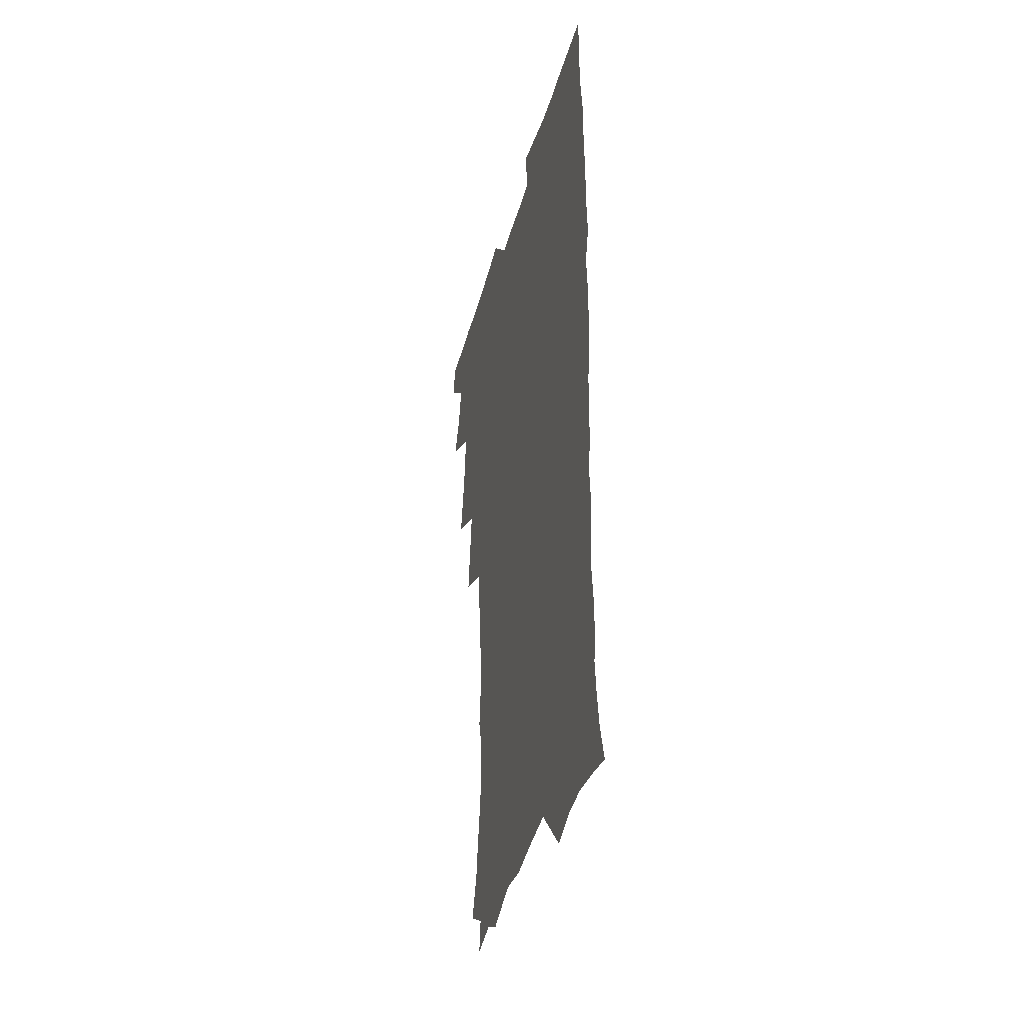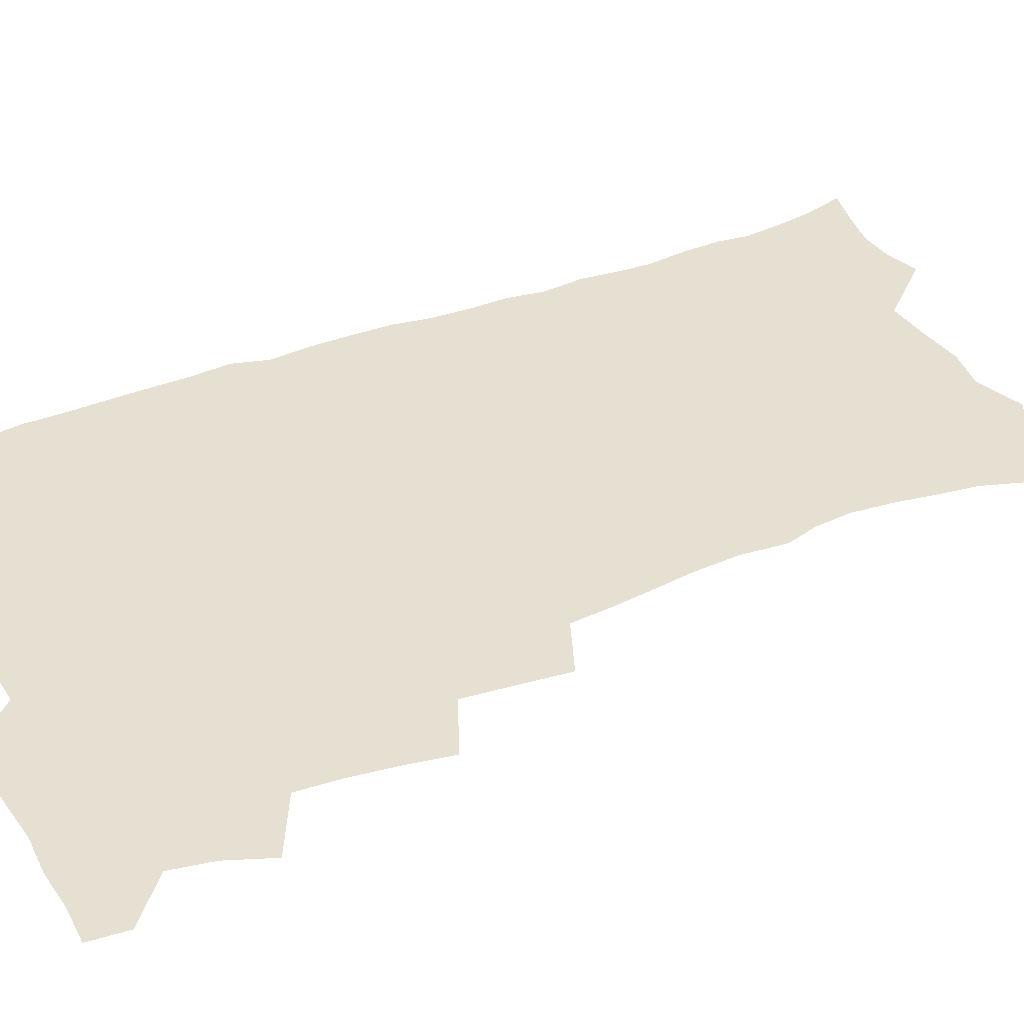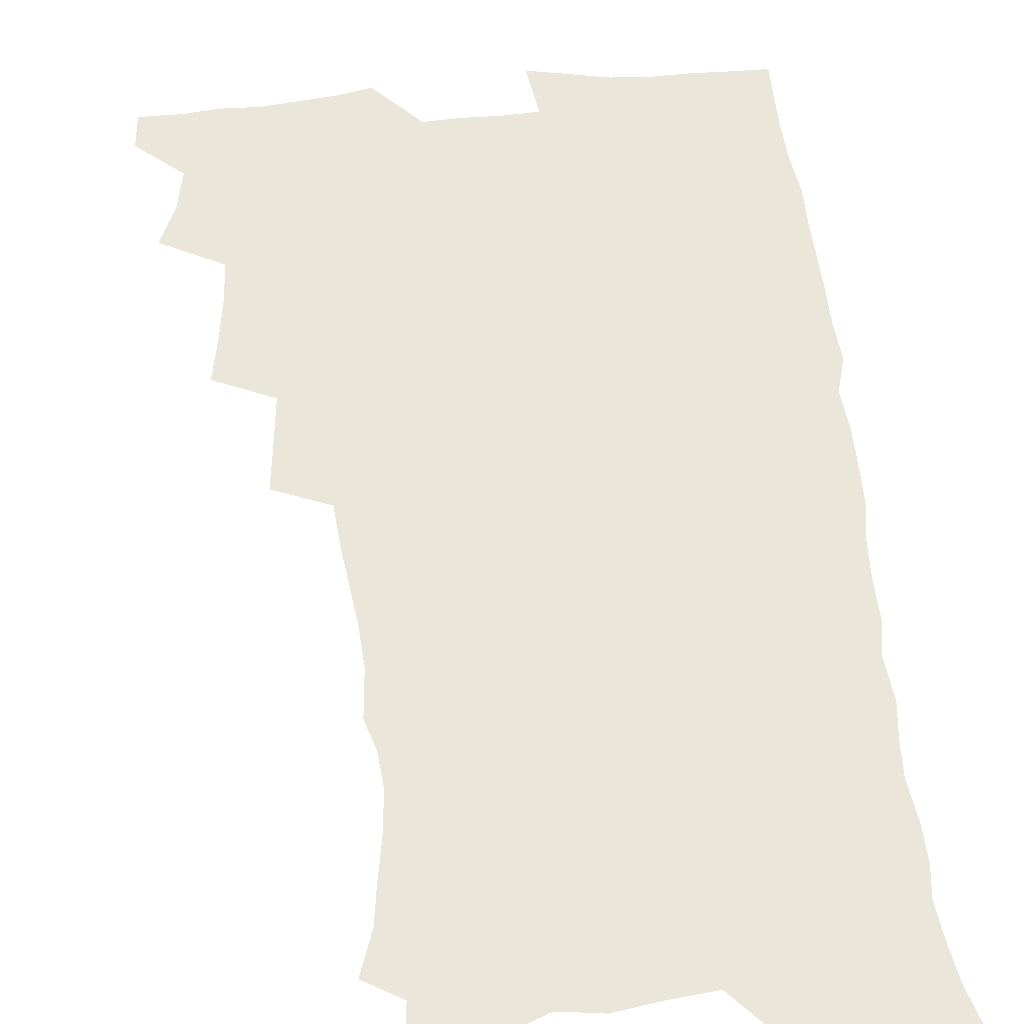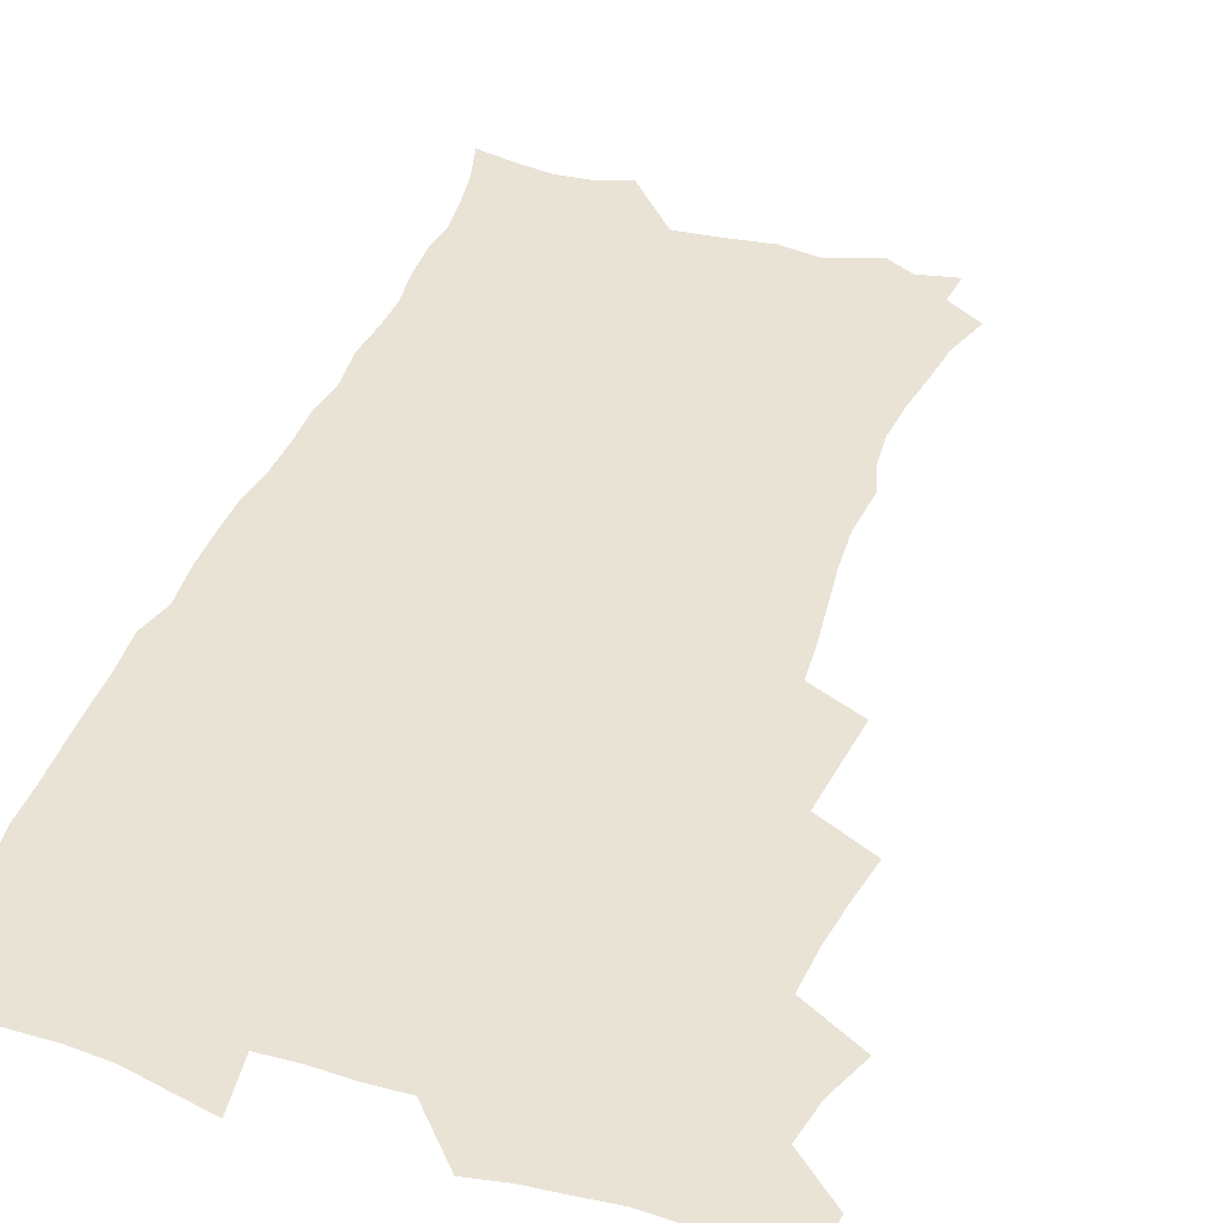
<metadata>
{"format":"obj","ext":"obj","renderer":"f3d","projection":"perspective","resolution":1024,"background":"white","views":[{"elev":-39.3,"azim":75.2,"up":"+Y"},{"elev":38.5,"azim":-116.3,"up":"+Z"},{"elev":55.0,"azim":-5.9,"up":"+Z"},{"elev":42.0,"azim":-160.2,"up":"+Z"}]}
</metadata>
<code>
v 463.6 554.3 0
v 465 569.1 0
v 471 505.8 0
v 478 522.7 0
v 481.2 538.7 0
v 482.1 553.6 0
v 481.1 568.8 0
v 487.4 440.6 0
v 490.8 458.6 0
v 493.4 476 0
v 494.8 492.9 0
v 498.7 509.7 0
v 498 524.1 0
v 497.9 538.9 0
v 497.5 553.7 0
v 495.8 570.2 0
v 505.4 391.4 0
v 507.8 410.7 0
v 510.1 430.1 0
v 511.2 447.3 0
v 511.5 463.2 0
v 508.9 477.5 0
v 513.1 495.1 0
v 514.5 510.4 0
v 514 524.5 0
v 513.3 539.3 0
v 512.3 554.5 0
v 511.5 569.6 0
v 522.7 206.4 0
v 528.6 223.4 0
v 530.8 237.8 0
v 533.6 254 0
v 535.5 270.8 0
v 534.3 285.3 0
v 530.8 297.4 0
v 532.6 316.6 0
v 531.8 332.9 0
v 529.9 348.8 0
v 528 365.1 0
v 526.7 382.3 0
v 526 399.4 0
v 526.5 416.8 0
v 526.5 432.9 0
v 528.1 450 0
v 529.3 466.3 0
v 529 481.2 0
v 528.2 495.9 0
v 528.4 510.4 0
v 528.6 524.9 0
v 528.6 539.5 0
v 527 555.4 0
v 525.8 571.1 0
v 535.1 185.1 0
v 536.7 197.9 0
v 539.9 212.7 0
v 547 232.7 0
v 549.2 249 0
v 550.5 264.9 0
v 549.6 278.7 0
v 549.5 294.3 0
v 547.7 308.2 0
v 549 326.9 0
v 546.8 340.8 0
v 546 356.8 0
v 545.2 372.9 0
v 543.4 387.9 0
v 543.1 404.2 0
v 544.7 422 0
v 544.4 437.1 0
v 543.6 451.7 0
v 544 466.9 0
v 544.7 482.2 0
v 544.9 496.7 0
v 545 510.9 0
v 544.9 525.1 0
v 543.4 540.2 0
v 541.6 556.4 0
v 540 572.4 0
v 550.2 188.3 0
v 555.8 205.1 0
v 560.5 223.5 0
v 562.3 239.1 0
v 564.7 256.6 0
v 565 271.5 0
v 564.3 285.7 0
v 563.5 300.2 0
v 562.5 314.9 0
v 563.1 332.6 0
v 562 347.1 0
v 561.4 362.5 0
v 559.6 376.5 0
v 558.8 391.7 0
v 558.3 406.9 0
v 559.5 423.8 0
v 559.4 438.8 0
v 558.9 453.1 0
v 559.7 468.5 0
v 559.9 483 0
v 560.1 497.2 0
v 560.5 511.2 0
v 560.5 524.7 0
v 558.8 539.6 0
v 556.5 556.6 0
v 553.9 575.1 0
v 561.4 182.8 0
v 572.7 211 0
v 575.9 228.7 0
v 576.8 243.8 0
v 577.8 259.7 0
v 577.6 274.1 0
v 577.4 289 0
v 576.5 303.2 0
v 576.6 319.7 0
v 576.2 335.1 0
v 576 350.7 0
v 575.5 365.7 0
v 574.9 380.4 0
v 574.7 395.9 0
v 574.4 410.8 0
v 573.7 424.8 0
v 573.7 439.6 0
v 573.5 454.1 0
v 574.5 469.6 0
v 574 483.3 0
v 574.6 497.8 0
v 574.8 511.5 0
v 574.3 525.2 0
v 573.2 539.8 0
v 571.7 555.5 0
v 580.4 189.8 0
v 587.9 214.8 0
v 590.6 233.5 0
v 590.4 246.7 0
v 590.8 262 0
v 590.8 277.1 0
v 590.1 290.8 0
v 589.8 306.1 0
v 589.6 321.5 0
v 589.2 336.5 0
v 589.2 353.1 0
v 588.9 366.5 0
v 588.9 382.7 0
v 588.7 397.4 0
v 588.4 411.9 0
v 588.8 427.2 0
v 587.8 440.6 0
v 588.5 456 0
v 588.6 470.1 0
v 588.4 484 0
v 588.4 497.9 0
v 588.6 511.7 0
v 588.2 525.8 0
v 587.4 540.6 0
v 586.2 556.1 0
v 596.6 187.5 0
v 601.9 215 0
v 603.1 232.3 0
v 603.1 246.4 0
v 603.5 262.9 0
v 603.5 278.7 0
v 603.3 293.5 0
v 603.1 308.9 0
v 603 324.3 0
v 602.5 338.3 0
v 602.3 351.7 0
v 602.3 367.8 0
v 602.4 383.3 0
v 602.3 398.4 0
v 602.2 412.4 0
v 602.3 428.1 0
v 602 441.6 0
v 602.6 456.8 0
v 602.5 470.4 0
v 602.3 484.1 0
v 602.2 497.7 0
v 602.6 511.8 0
v 602.5 525.9 0
v 602.3 540.1 0
v 601.4 555.6 0
v 614.6 190 0
v 615.9 213.5 0
v 616.3 233.2 0
v 616.4 248.4 0
v 616.3 263.4 0
v 616.3 279.8 0
v 616.1 293.6 0
v 615.9 309 0
v 615.8 323.9 0
v 615.7 339 0
v 615.5 353.2 0
v 615.4 368.9 0
v 616 382 0
v 615.8 397.7 0
v 615.9 412 0
v 615.8 427.9 0
v 615.9 442.3 0
v 616.1 456.7 0
v 616.3 470.5 0
v 616.6 484.4 0
v 617 498.3 0
v 616.7 512.1 0
v 616.8 525.9 0
v 616.8 539.8 0
v 616 556.3 0
v 613.3 578 0
v 632 191.6 0
v 630.2 214.8 0
v 629.6 232.3 0
v 629.2 249.2 0
v 629.1 263.6 0
v 628.9 280 0
v 628.8 294.3 0
v 628.7 309.6 0
v 628.8 324 0
v 628.7 339.7 0
v 628.6 354.4 0
v 629.1 366.8 0
v 629.2 384 0
v 629.2 398.6 0
v 629.6 412.1 0
v 629.5 427.5 0
v 629.6 441.9 0
v 629.5 456.6 0
v 630 470.1 0
v 630.9 483.5 0
v 630.7 498.6 0
v 630.8 512 0
v 631.1 525.7 0
v 631 540.2 0
v 631 554.7 0
v 628.8 574.7 0
v 652.1 168.9 0
v 646.2 193.8 0
v 644.1 213.3 0
v 642.9 231.3 0
v 642.4 247 0
v 641.7 264.6 0
v 641.4 279.7 0
v 641.5 294 0
v 642.2 307 0
v 641.3 325.7 0
v 641.9 338.6 0
v 641.7 354.2 0
v 642.2 368.1 0
v 642.6 382.5 0
v 642.5 397.2 0
v 643.6 410.4 0
v 643 427.2 0
v 643.6 440.9 0
v 643.7 455.3 0
v 644.1 469.3 0
v 644.6 483.4 0
v 644.7 498 0
v 645.2 511.9 0
v 645.2 525.9 0
v 645.4 540.3 0
v 645.3 554.8 0
v 645 571.1 0
v 665.5 173.5 0
v 661.1 192.6 0
v 658 211.9 0
v 656.1 230 0
v 655.5 245.5 0
v 654.6 262.4 0
v 654.7 277 0
v 654 293.2 0
v 655.1 306.2 0
v 654.5 322.7 0
v 654.7 337.6 0
v 655 352.2 0
v 656 365.7 0
v 656 381.1 0
v 657.7 394.3 0
v 656.9 411 0
v 657 425.6 0
v 657.6 439.7 0
v 658 453.9 0
v 658.1 468.5 0
v 658.8 482.2 0
v 658 498.5 0
v 659.1 511.6 0
v 659.7 525.7 0
v 659.9 540 0
v 660.1 555 0
v 660.3 569.9 0
v 679.1 174.7 0
v 675.3 191.6 0
v 672.7 208.5 0
v 670.6 225.6 0
v 669.1 242.5 0
v 669.5 256.6 0
v 668.4 273.3 0
v 668.3 288.5 0
v 668.5 303.3 0
v 668.2 319.2 0
v 670.5 331.8 0
v 669.1 349 0
v 669.1 364.2 0
v 670.2 378.2 0
v 671.6 392.2 0
v 671.5 408.1 0
v 672.7 422.2 0
v 672.3 437.7 0
v 672.2 452.7 0
v 672.7 467.1 0
v 673.1 481.7 0
v 672.6 496.8 0
v 674.6 510.6 0
v 674 525.8 0
v 674.1 539.6 0
v 675.1 554.8 0
v 675.4 570.2 0
v 693.9 172.5 0
v 690.8 187.7 0
v 686.6 206 0
v 684.6 222 0
v 684.4 236.6 0
v 683.3 252.5 0
v 683.2 267.4 0
v 683.8 282 0
v 683.1 298.2 0
v 682.3 314.6 0
v 683.9 328.5 0
v 684.8 343.2 0
v 684.5 359.1 0
v 687.4 372.4 0
v 686.2 389.3 0
v 687.6 403.7 0
v 687.7 419.3 0
v 687 435.4 0
v 686.9 450.5 0
v 688.5 464.6 0
v 689.1 479.5 0
v 690.4 494.2 0
v 689.1 510.2 0
v 689.7 524.9 0
v 690 539.6 0
v 689.9 554.4 0
v 690.5 569.6 0
v 709 169.2 0
v 704.4 185.9 0
v 702.2 200.6 0
v 700.8 215.1 0
v 702.4 227.3 0
v 702.1 241.8 0
v 700.2 258.4 0
v 701.1 272.5 0
v 702.8 286.4 0
v 701.3 303.8 0
v 703.7 317.7 0
v 703.5 334 0
v 704.3 349.5 0
v 706.7 363.8 0
v 707.1 379.7 0
v 707.2 395.8 0
v 705.9 413 0
v 710 427.1 0
v 708.9 443.6 0
v 708.9 459.3 0
v 708.5 475.1 0
v 708.1 491.1 0
v 708.3 506.7 0
v 706.2 523.6 0
v 705.5 539.3 0
v 705.5 554.3 0
v 705.7 569.3 0
v 706 586 0
f 5 6 1
f 1 6 2
f 6 7 2
f 11 12 3
f 3 12 4
f 12 13 4
f 4 13 5
f 13 14 5
f 5 14 6
f 14 15 6
f 6 15 7
f 15 16 7
f 19 20 8
f 8 20 9
f 20 21 9
f 9 21 10
f 21 22 10
f 10 22 11
f 22 23 11
f 11 23 12
f 23 24 12
f 12 24 13
f 24 25 13
f 13 25 14
f 25 26 14
f 14 26 15
f 26 27 15
f 15 27 16
f 27 28 16
f 40 41 17
f 17 41 18
f 41 42 18
f 18 42 19
f 42 43 19
f 19 43 20
f 43 44 20
f 20 44 21
f 44 45 21
f 21 45 22
f 45 46 22
f 22 46 23
f 46 47 23
f 23 47 24
f 47 48 24
f 24 48 25
f 48 49 25
f 25 49 26
f 49 50 26
f 26 50 27
f 50 51 27
f 27 51 28
f 51 52 28
f 54 55 29
f 29 55 30
f 55 56 30
f 30 56 31
f 56 57 31
f 31 57 32
f 57 58 32
f 32 58 33
f 58 59 33
f 33 59 34
f 59 60 34
f 34 60 35
f 60 61 35
f 35 61 36
f 61 62 36
f 36 62 37
f 62 63 37
f 37 63 38
f 63 64 38
f 38 64 39
f 64 65 39
f 39 65 40
f 65 66 40
f 40 66 41
f 66 67 41
f 41 67 42
f 67 68 42
f 42 68 43
f 68 69 43
f 43 69 44
f 69 70 44
f 44 70 45
f 70 71 45
f 45 71 46
f 71 72 46
f 46 72 47
f 72 73 47
f 47 73 48
f 73 74 48
f 48 74 49
f 74 75 49
f 49 75 50
f 75 76 50
f 50 76 51
f 76 77 51
f 51 77 52
f 77 78 52
f 53 79 54
f 79 80 54
f 54 80 55
f 80 81 55
f 55 81 56
f 81 82 56
f 56 82 57
f 82 83 57
f 57 83 58
f 83 84 58
f 58 84 59
f 84 85 59
f 59 85 60
f 85 86 60
f 60 86 61
f 86 87 61
f 61 87 62
f 87 88 62
f 62 88 63
f 88 89 63
f 63 89 64
f 89 90 64
f 64 90 65
f 90 91 65
f 65 91 66
f 91 92 66
f 66 92 67
f 92 93 67
f 67 93 68
f 93 94 68
f 68 94 69
f 94 95 69
f 69 95 70
f 95 96 70
f 70 96 71
f 96 97 71
f 71 97 72
f 97 98 72
f 72 98 73
f 98 99 73
f 73 99 74
f 99 100 74
f 74 100 75
f 100 101 75
f 75 101 76
f 101 102 76
f 76 102 77
f 102 103 77
f 77 103 78
f 103 104 78
f 79 105 80
f 105 106 80
f 80 106 81
f 106 107 81
f 81 107 82
f 107 108 82
f 82 108 83
f 108 109 83
f 83 109 84
f 109 110 84
f 84 110 85
f 110 111 85
f 85 111 86
f 111 112 86
f 86 112 87
f 112 113 87
f 87 113 88
f 113 114 88
f 88 114 89
f 114 115 89
f 89 115 90
f 115 116 90
f 90 116 91
f 116 117 91
f 91 117 92
f 117 118 92
f 92 118 93
f 118 119 93
f 93 119 94
f 119 120 94
f 94 120 95
f 120 121 95
f 95 121 96
f 121 122 96
f 96 122 97
f 122 123 97
f 97 123 98
f 123 124 98
f 98 124 99
f 124 125 99
f 99 125 100
f 125 126 100
f 100 126 101
f 126 127 101
f 101 127 102
f 127 128 102
f 102 128 103
f 128 129 103
f 103 129 104
f 105 130 106
f 130 131 106
f 106 131 107
f 131 132 107
f 107 132 108
f 132 133 108
f 108 133 109
f 133 134 109
f 109 134 110
f 134 135 110
f 110 135 111
f 135 136 111
f 111 136 112
f 136 137 112
f 112 137 113
f 137 138 113
f 113 138 114
f 138 139 114
f 114 139 115
f 139 140 115
f 115 140 116
f 140 141 116
f 116 141 117
f 141 142 117
f 117 142 118
f 142 143 118
f 118 143 119
f 143 144 119
f 119 144 120
f 144 145 120
f 120 145 121
f 145 146 121
f 121 146 122
f 146 147 122
f 122 147 123
f 147 148 123
f 123 148 124
f 148 149 124
f 124 149 125
f 149 150 125
f 125 150 126
f 150 151 126
f 126 151 127
f 151 152 127
f 127 152 128
f 152 153 128
f 128 153 129
f 153 154 129
f 130 155 131
f 155 156 131
f 131 156 132
f 156 157 132
f 132 157 133
f 157 158 133
f 133 158 134
f 158 159 134
f 134 159 135
f 159 160 135
f 135 160 136
f 160 161 136
f 136 161 137
f 161 162 137
f 137 162 138
f 162 163 138
f 138 163 139
f 163 164 139
f 139 164 140
f 164 165 140
f 140 165 141
f 165 166 141
f 141 166 142
f 166 167 142
f 142 167 143
f 167 168 143
f 143 168 144
f 168 169 144
f 144 169 145
f 169 170 145
f 145 170 146
f 170 171 146
f 146 171 147
f 171 172 147
f 147 172 148
f 172 173 148
f 148 173 149
f 173 174 149
f 149 174 150
f 174 175 150
f 150 175 151
f 175 176 151
f 151 176 152
f 176 177 152
f 152 177 153
f 177 178 153
f 153 178 154
f 178 179 154
f 155 180 156
f 180 181 156
f 156 181 157
f 181 182 157
f 157 182 158
f 182 183 158
f 158 183 159
f 183 184 159
f 159 184 160
f 184 185 160
f 160 185 161
f 185 186 161
f 161 186 162
f 186 187 162
f 162 187 163
f 187 188 163
f 163 188 164
f 188 189 164
f 164 189 165
f 189 190 165
f 165 190 166
f 190 191 166
f 166 191 167
f 191 192 167
f 167 192 168
f 192 193 168
f 168 193 169
f 193 194 169
f 169 194 170
f 194 195 170
f 170 195 171
f 195 196 171
f 171 196 172
f 196 197 172
f 172 197 173
f 197 198 173
f 173 198 174
f 198 199 174
f 174 199 175
f 199 200 175
f 175 200 176
f 200 201 176
f 176 201 177
f 201 202 177
f 177 202 178
f 202 203 178
f 178 203 179
f 203 204 179
f 180 206 181
f 206 207 181
f 181 207 182
f 207 208 182
f 182 208 183
f 208 209 183
f 183 209 184
f 209 210 184
f 184 210 185
f 210 211 185
f 185 211 186
f 211 212 186
f 186 212 187
f 212 213 187
f 187 213 188
f 213 214 188
f 188 214 189
f 214 215 189
f 189 215 190
f 215 216 190
f 190 216 191
f 216 217 191
f 191 217 192
f 217 218 192
f 192 218 193
f 218 219 193
f 193 219 194
f 219 220 194
f 194 220 195
f 220 221 195
f 195 221 196
f 221 222 196
f 196 222 197
f 222 223 197
f 197 223 198
f 223 224 198
f 198 224 199
f 224 225 199
f 199 225 200
f 225 226 200
f 200 226 201
f 226 227 201
f 201 227 202
f 227 228 202
f 202 228 203
f 228 229 203
f 203 229 204
f 229 230 204
f 204 230 205
f 230 231 205
f 232 233 206
f 206 233 207
f 233 234 207
f 207 234 208
f 234 235 208
f 208 235 209
f 235 236 209
f 209 236 210
f 236 237 210
f 210 237 211
f 237 238 211
f 211 238 212
f 238 239 212
f 212 239 213
f 239 240 213
f 213 240 214
f 240 241 214
f 214 241 215
f 241 242 215
f 215 242 216
f 242 243 216
f 216 243 217
f 243 244 217
f 217 244 218
f 244 245 218
f 218 245 219
f 245 246 219
f 219 246 220
f 246 247 220
f 220 247 221
f 247 248 221
f 221 248 222
f 248 249 222
f 222 249 223
f 249 250 223
f 223 250 224
f 250 251 224
f 224 251 225
f 251 252 225
f 225 252 226
f 252 253 226
f 226 253 227
f 253 254 227
f 227 254 228
f 254 255 228
f 228 255 229
f 255 256 229
f 229 256 230
f 256 257 230
f 230 257 231
f 257 258 231
f 232 259 233
f 259 260 233
f 233 260 234
f 260 261 234
f 234 261 235
f 261 262 235
f 235 262 236
f 262 263 236
f 236 263 237
f 263 264 237
f 237 264 238
f 264 265 238
f 238 265 239
f 265 266 239
f 239 266 240
f 266 267 240
f 240 267 241
f 267 268 241
f 241 268 242
f 268 269 242
f 242 269 243
f 269 270 243
f 243 270 244
f 270 271 244
f 244 271 245
f 271 272 245
f 245 272 246
f 272 273 246
f 246 273 247
f 273 274 247
f 247 274 248
f 274 275 248
f 248 275 249
f 275 276 249
f 249 276 250
f 276 277 250
f 250 277 251
f 277 278 251
f 251 278 252
f 278 279 252
f 252 279 253
f 279 280 253
f 253 280 254
f 280 281 254
f 254 281 255
f 281 282 255
f 255 282 256
f 282 283 256
f 256 283 257
f 283 284 257
f 257 284 258
f 284 285 258
f 259 286 260
f 286 287 260
f 260 287 261
f 287 288 261
f 261 288 262
f 288 289 262
f 262 289 263
f 289 290 263
f 263 290 264
f 290 291 264
f 264 291 265
f 291 292 265
f 265 292 266
f 292 293 266
f 266 293 267
f 293 294 267
f 267 294 268
f 294 295 268
f 268 295 269
f 295 296 269
f 269 296 270
f 296 297 270
f 270 297 271
f 297 298 271
f 271 298 272
f 298 299 272
f 272 299 273
f 299 300 273
f 273 300 274
f 300 301 274
f 274 301 275
f 301 302 275
f 275 302 276
f 302 303 276
f 276 303 277
f 303 304 277
f 277 304 278
f 304 305 278
f 278 305 279
f 305 306 279
f 279 306 280
f 306 307 280
f 280 307 281
f 307 308 281
f 281 308 282
f 308 309 282
f 282 309 283
f 309 310 283
f 283 310 284
f 310 311 284
f 284 311 285
f 311 312 285
f 286 313 287
f 313 314 287
f 287 314 288
f 314 315 288
f 288 315 289
f 315 316 289
f 289 316 290
f 316 317 290
f 290 317 291
f 317 318 291
f 291 318 292
f 318 319 292
f 292 319 293
f 319 320 293
f 293 320 294
f 320 321 294
f 294 321 295
f 321 322 295
f 295 322 296
f 322 323 296
f 296 323 297
f 323 324 297
f 297 324 298
f 324 325 298
f 298 325 299
f 325 326 299
f 299 326 300
f 326 327 300
f 300 327 301
f 327 328 301
f 301 328 302
f 328 329 302
f 302 329 303
f 329 330 303
f 303 330 304
f 330 331 304
f 304 331 305
f 331 332 305
f 305 332 306
f 332 333 306
f 306 333 307
f 333 334 307
f 307 334 308
f 334 335 308
f 308 335 309
f 335 336 309
f 309 336 310
f 336 337 310
f 310 337 311
f 337 338 311
f 311 338 312
f 338 339 312
f 313 340 314
f 340 341 314
f 314 341 315
f 341 342 315
f 315 342 316
f 342 343 316
f 316 343 317
f 343 344 317
f 317 344 318
f 344 345 318
f 318 345 319
f 345 346 319
f 319 346 320
f 346 347 320
f 320 347 321
f 347 348 321
f 321 348 322
f 348 349 322
f 322 349 323
f 349 350 323
f 323 350 324
f 350 351 324
f 324 351 325
f 351 352 325
f 325 352 326
f 352 353 326
f 326 353 327
f 353 354 327
f 327 354 328
f 354 355 328
f 328 355 329
f 355 356 329
f 329 356 330
f 356 357 330
f 330 357 331
f 357 358 331
f 331 358 332
f 358 359 332
f 332 359 333
f 359 360 333
f 333 360 334
f 360 361 334
f 334 361 335
f 361 362 335
f 335 362 336
f 362 363 336
f 336 363 337
f 363 364 337
f 337 364 338
f 364 365 338
f 338 365 339
f 365 366 339

</code>
